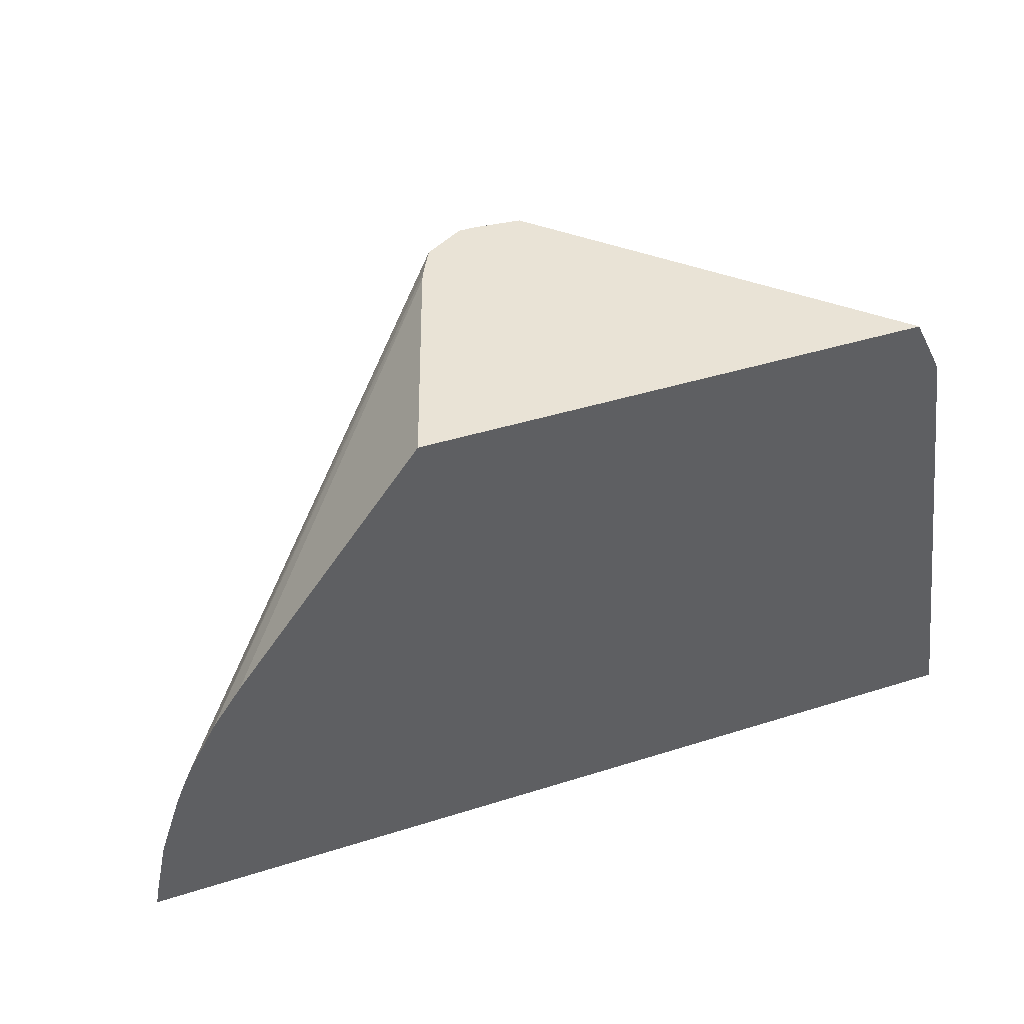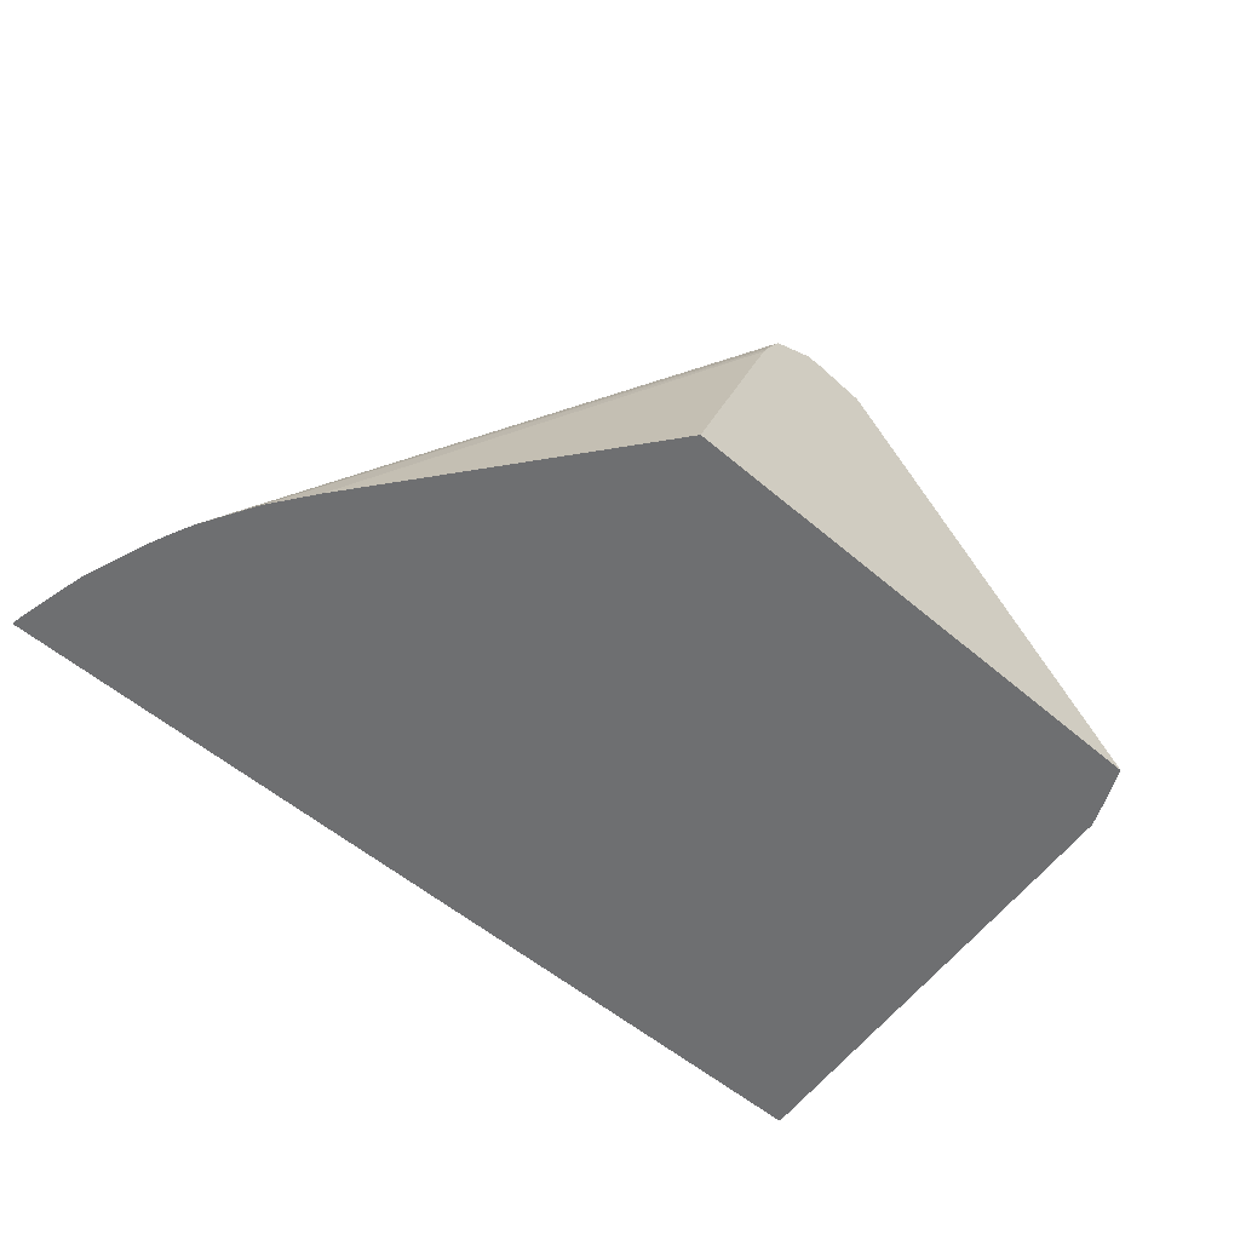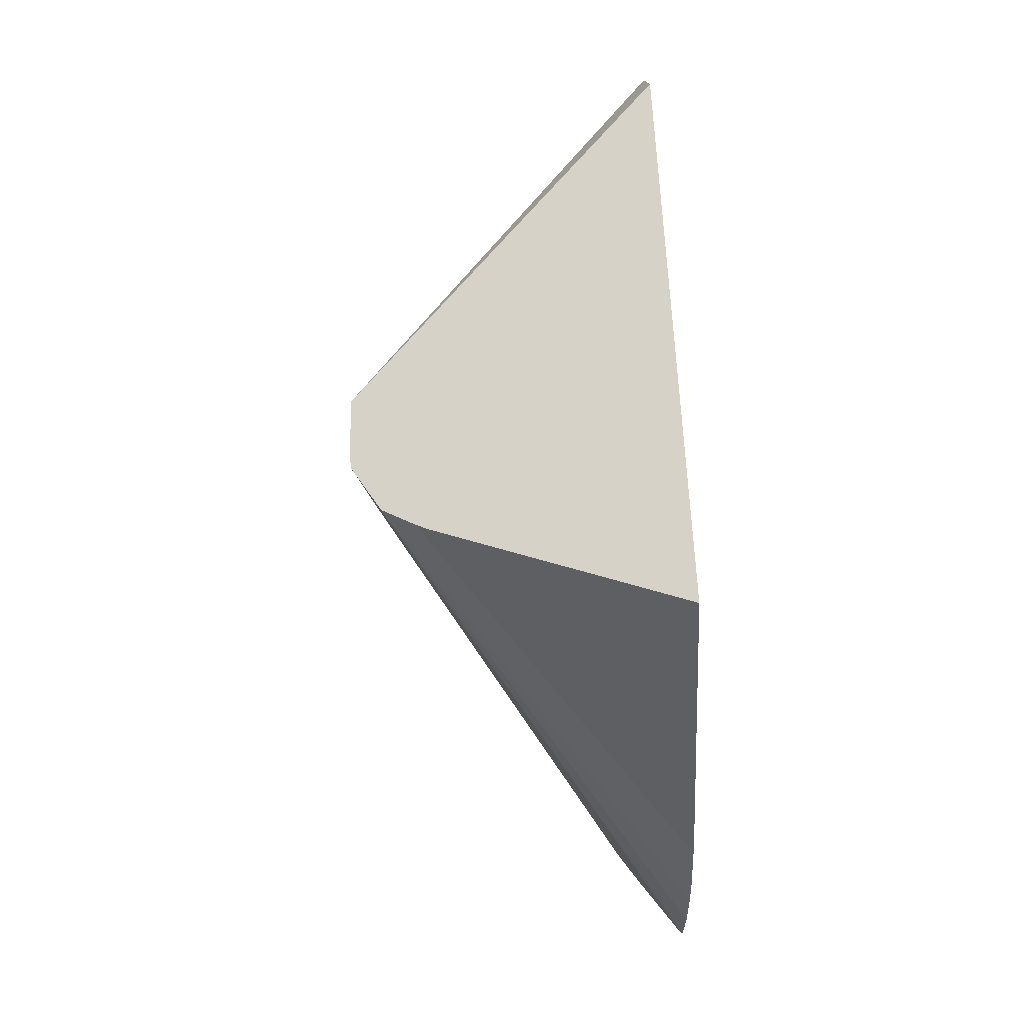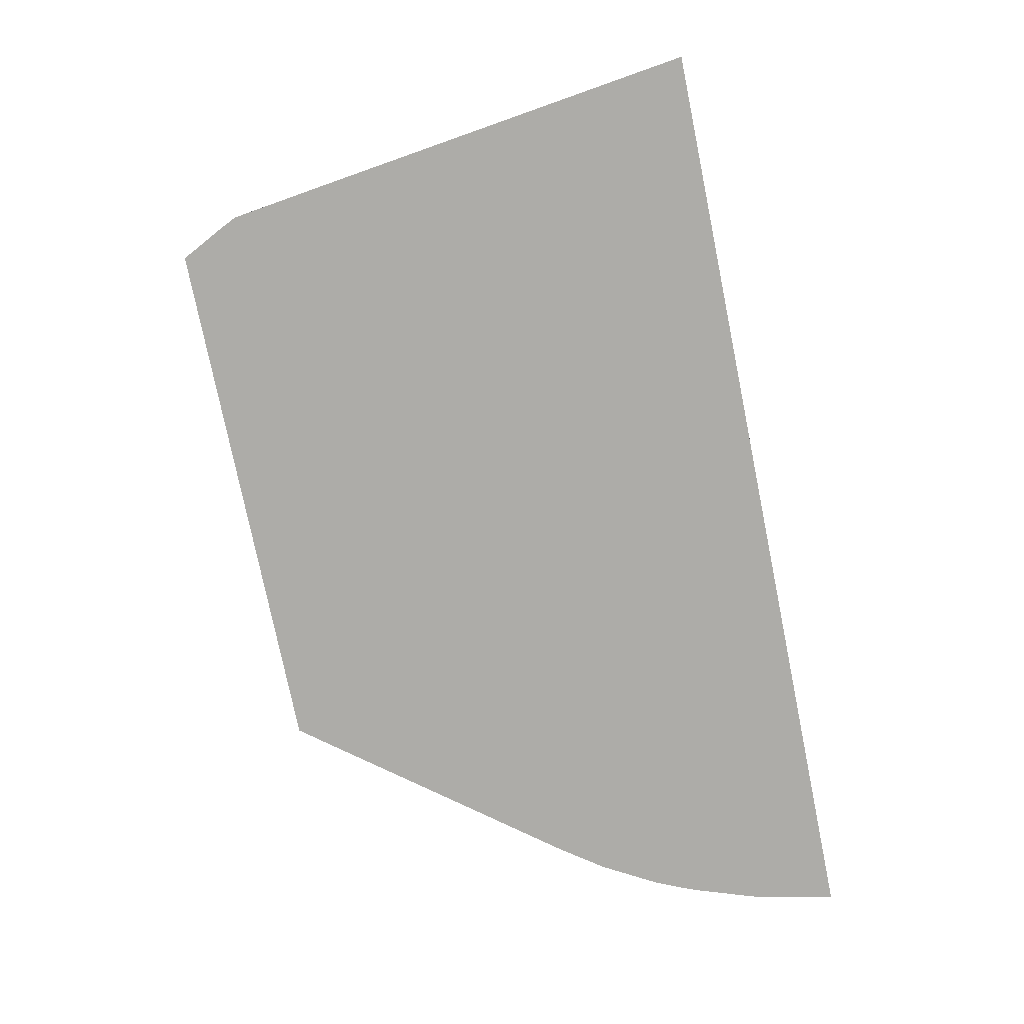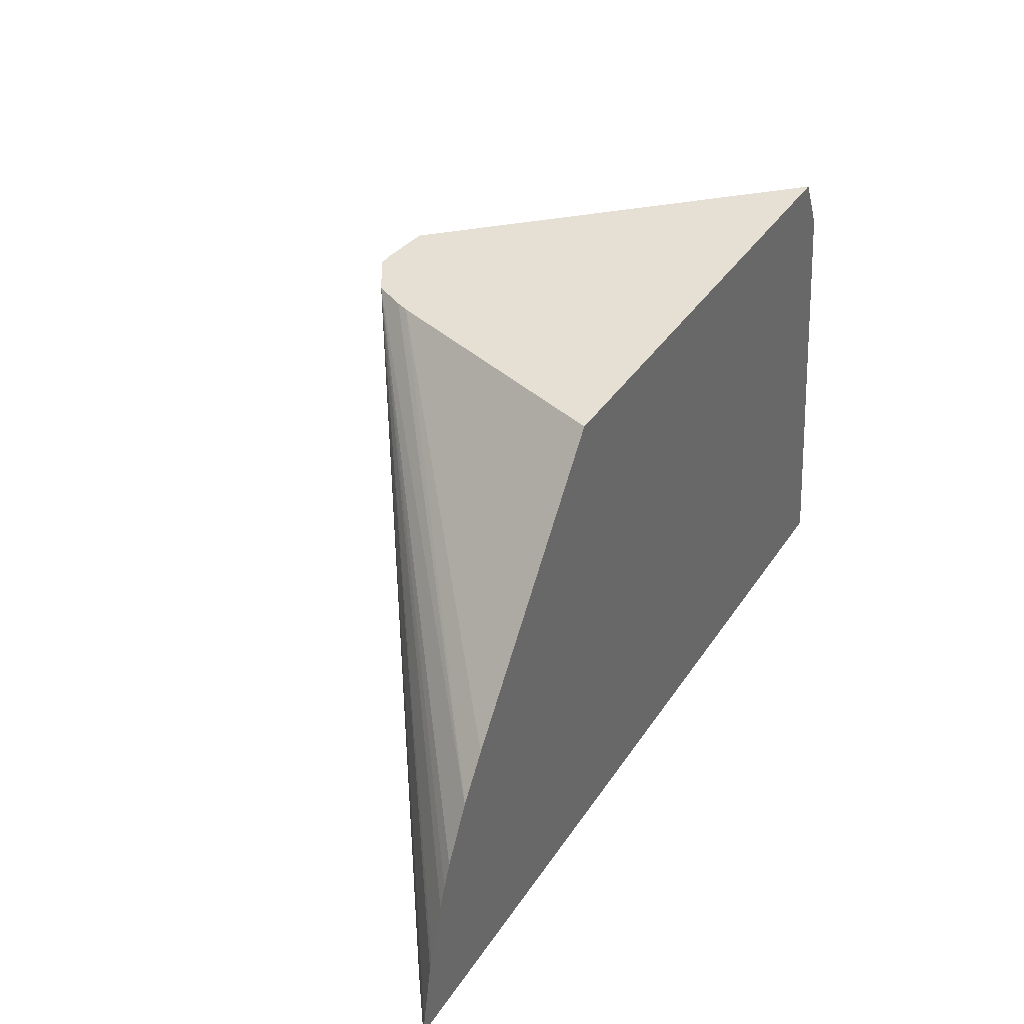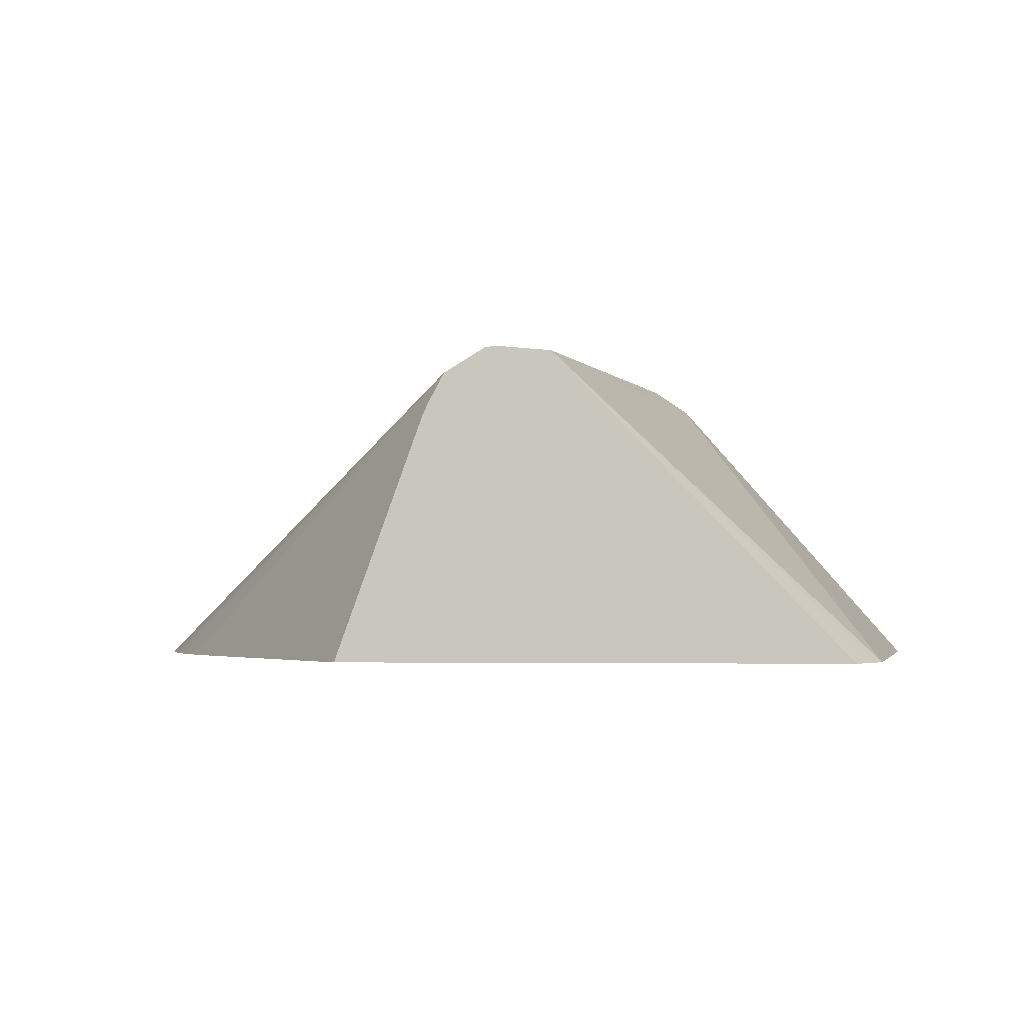
<metadata>
{"format":"obj","ext":"obj","renderer":"f3d","projection":"perspective","resolution":1024,"background":"white","views":[{"elev":42.0,"azim":159.2,"up":"+Y"},{"elev":-54.5,"azim":137.7,"up":"+Z"},{"elev":78.4,"azim":85.7,"up":"+Y"},{"elev":-76.7,"azim":-78.5,"up":"+Z"},{"elev":37.9,"azim":119.7,"up":"+Y"},{"elev":-2.9,"azim":-174.5,"up":"+Z"}]}
</metadata>
<code>
v 0.02087 -0.3009 1.264
v 0.004865 -0.3009 1.309
v 0.05527 -0.3458 1.264
v -0.07234 -0.3009 1.264
v 0.00391 -0.3009 1.311
v 0.06064 -0.3534 1.264
v -0.07626 -0.3086 1.264
v -0.01842 -0.3009 1.32
v 0.0009461 -0.3009 1.316
v 0.06597 -0.363 1.264
v -0.07768 -0.3116 1.264
v -0.04215 -0.3854 1.318
v -0.03558 -0.3808 1.322
v -0.0346 -0.3946 1.323
v -0.009484 -0.3009 1.321
v -0.006666 -0.3009 1.321
v 0.0008327 -0.3083 1.316
v 0.05868 -0.3965 1.276
v 0.06468 -0.3965 1.272
v 0.07418 -0.3965 1.265
v 0.07562 -0.3965 1.264
v 0.0759 -0.3964 1.264
v 0.07562 -0.3946 1.264
v 0.07554 -0.3941 1.264
v 0.07307 -0.3824 1.264
v 0.07255 -0.3807 1.264
v 0.06915 -0.3705 1.264
v 0.0677 -0.3669 1.264
v -0.07806 -0.314 1.264
v -0.07968 -0.3254 1.264
v -0.08952 -0.3964 1.264
v -0.04239 -0.3946 1.318
v -0.04236 -0.3965 1.318
v -0.03562 -0.3965 1.322
v -0.0346 -0.3965 1.323
v -0.02393 -0.3965 1.32
v -0.02375 -0.3946 1.32
v -0.02213 -0.3808 1.322
v -0.005743 -0.3123 1.32
v 0.04845 -0.3965 1.282
v 0.05715 -0.3965 1.277
v 0.0759 -0.3965 1.264
v -0.07866 -0.3965 1.271
v 0.01507 -0.3965 1.264
f 1 2 3
f 1 3 6
f 1 6 10
f 1 10 28
f 1 28 27
f 1 27 26
f 1 26 25
f 1 25 24
f 1 24 23
f 1 23 22
f 1 22 42
f 1 42 44
f 1 44 31
f 1 31 30
f 1 30 29
f 1 29 11
f 1 11 7
f 1 7 4
f 1 4 8
f 1 8 15
f 1 15 16
f 1 16 9
f 1 9 5
f 1 5 2
f 2 5 6
f 2 6 3
f 4 7 8
f 5 9 6
f 6 9 10
f 7 11 8
f 8 11 12
f 8 12 13
f 8 13 14
f 8 14 15
f 9 16 17
f 9 17 18
f 9 18 19
f 9 19 20
f 9 20 21
f 9 21 22
f 9 22 23
f 9 23 24
f 9 24 25
f 9 25 26
f 9 26 27
f 9 27 28
f 9 28 10
f 11 29 12
f 12 29 30
f 12 30 31
f 12 31 32
f 12 32 13
f 13 32 14
f 14 32 33
f 14 33 34
f 14 34 35
f 14 35 36
f 14 36 37
f 14 37 38
f 14 38 16
f 14 16 15
f 16 39 17
f 16 38 39
f 17 39 40
f 17 40 41
f 17 41 18
f 18 41 40
f 18 40 36
f 18 36 35
f 18 35 34
f 18 34 33
f 18 33 43
f 18 43 44
f 18 44 42
f 18 42 21
f 18 21 20
f 18 20 19
f 21 42 22
f 31 43 33
f 31 33 32
f 31 44 43
f 36 40 37
f 37 40 38
f 38 40 39

</code>
